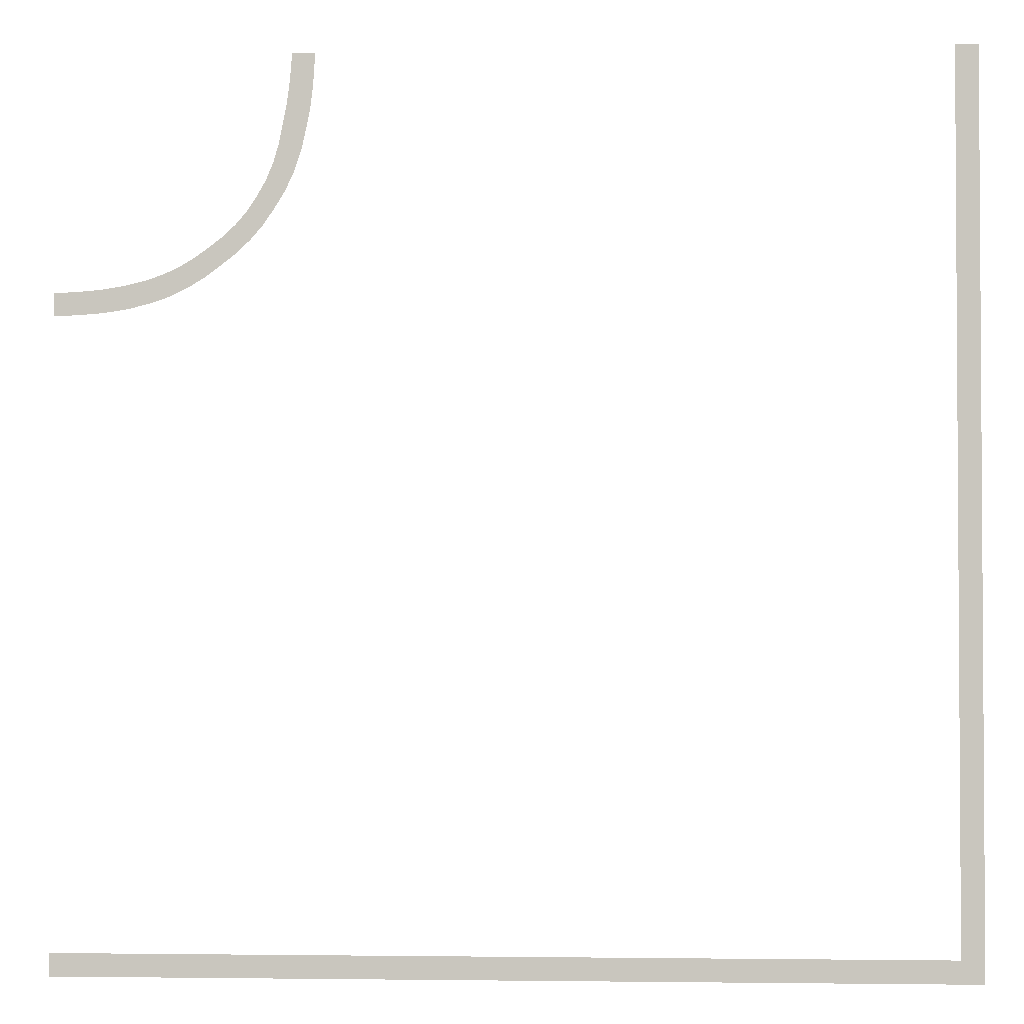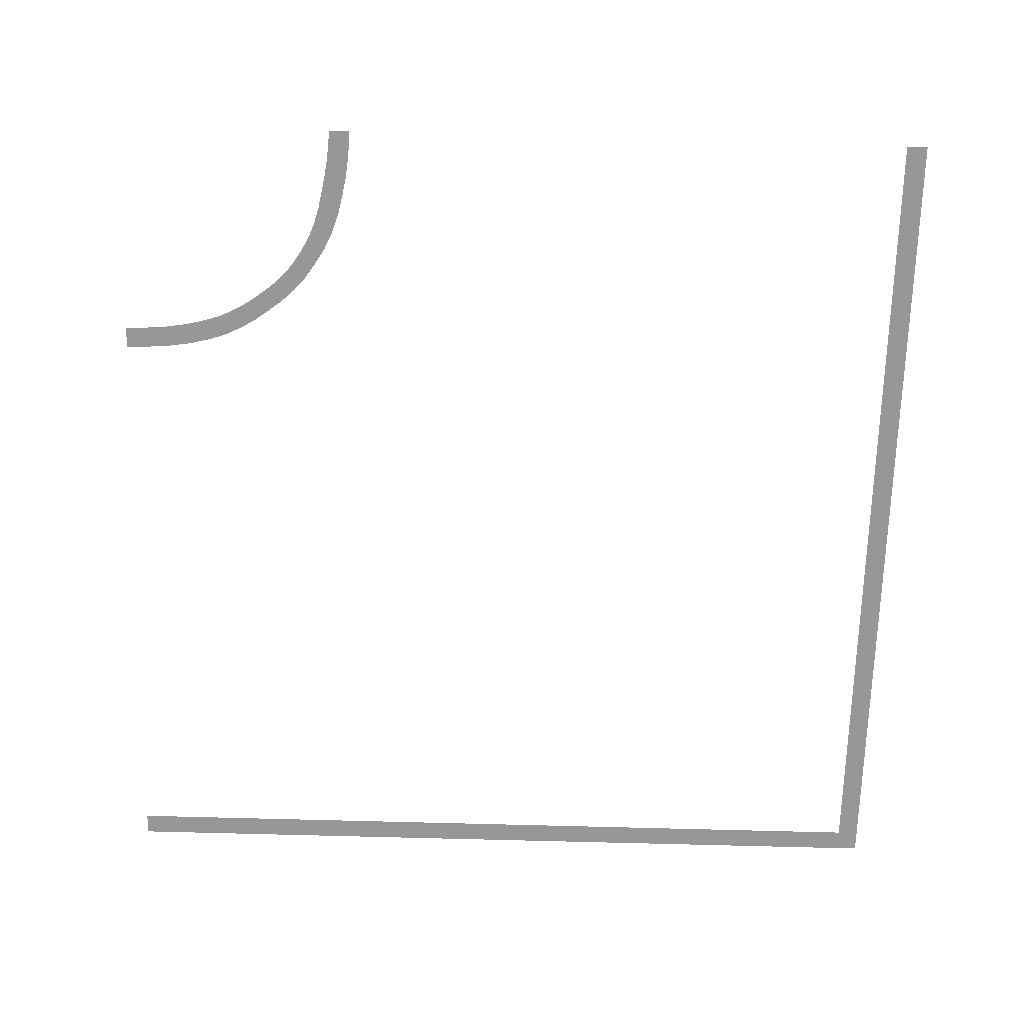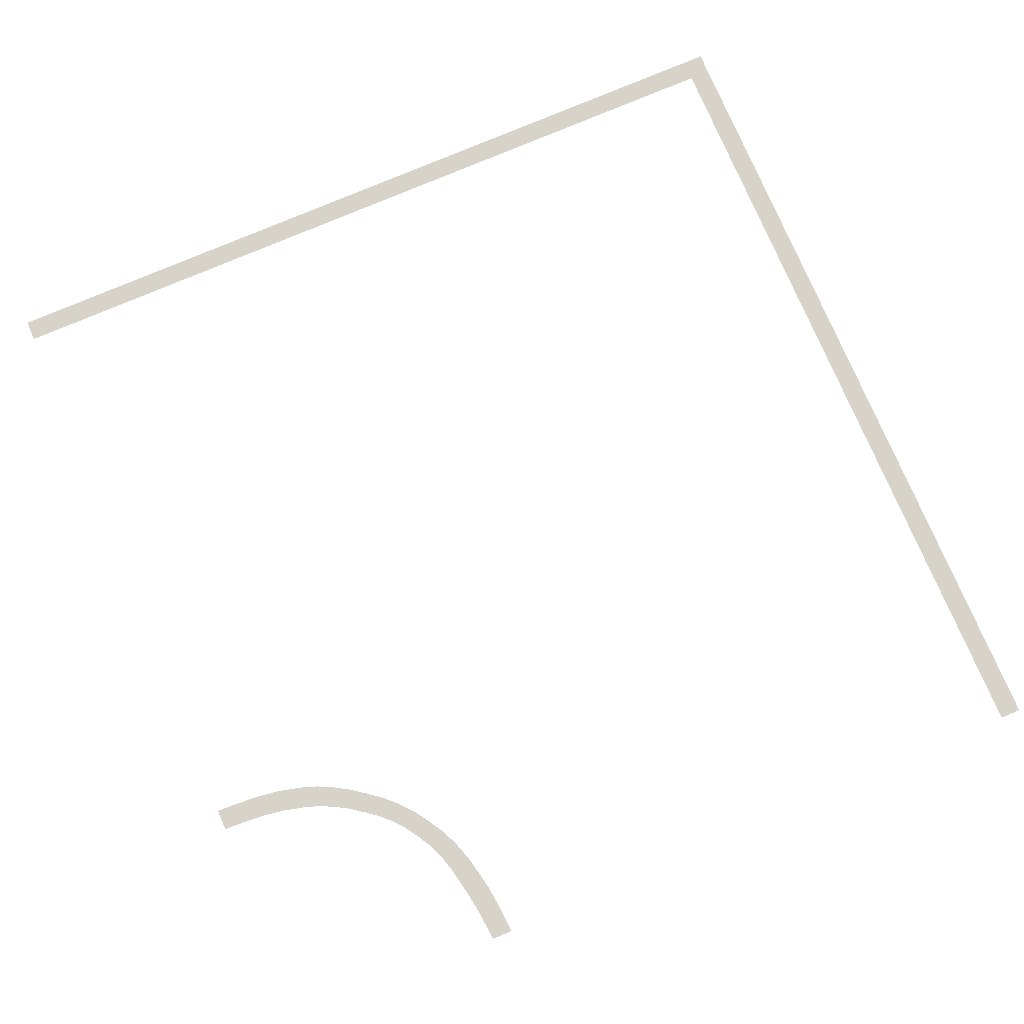
<metadata>
{"format":"obj","ext":"obj","renderer":"f3d","projection":"perspective","resolution":1024,"background":"white","views":[{"elev":-2.2,"azim":3.5,"up":"+Z"},{"elev":-68.1,"azim":-1.6,"up":"+Y"},{"elev":76.3,"azim":-23.1,"up":"+Y"}]}
</metadata>
<code>
v  11.9 0.15 -4.4
v  11.6 0.15 -4.1
v  11.6 0.15 7.5
v  11.9 0.15 7.5
v  -0 0.15 -4.4
v  -0 0.15 -4.1
v  -0 0.15 4.4
v  0.3074 0.15 4.416
v  0.3228 0.15 4.114
v  -0 0.15 4.1
v  1.212 0.15 4.561
v  1.429 0.15 4.633
v  1.517 0.15 4.345
v  1.272 0.15 4.261
v  2.023 0.15 4.98
v  2.203 0.15 5.117
v  2.381 0.15 4.901
v  2.185 0.15 4.749
v  2.643 0.15 5.633
v  2.767 0.15 5.852
v  3.015 0.15 5.707
v  2.865 0.15 5.463
v  3.289 0.15 6.525
v  2.983 0.15 6.585
v  3.027 0.15 6.812
v  3.336 0.15 6.766
v  3.226 0.15 6.241
v  3.135 0.15 5.967
v  2.863 0.15 6.086
v  2.934 0.15 6.332
v  2.723 0.15 5.258
v  2.561 0.15 5.071
v  2.369 0.15 5.272
v  2.517 0.15 5.444
v  1.974 0.15 4.593
v  1.75 0.15 4.458
v  1.636 0.15 4.729
v  1.835 0.15 4.845
v  0.9615 0.15 4.185
v  0.6447 0.15 4.138
v  0.6138 0.15 4.441
v  0.9157 0.15 4.488
v  3.388 0.15 7.254
v  3.367 0.15 7.009
v  3.061 0.15 7.04
v  3.084 0.15 7.27
v  3.1 0.15 7.5
v  3.4 0.15 7.5
g Road1TurnsMarkings
f 1 2 3
f 3 4 1
f 5 6 2
f 2 1 5
f 7 8 9
f 9 10 7
f 11 12 13
f 13 14 11
f 15 16 17
f 17 18 15
f 19 20 21
f 21 22 19
f 23 24 25
f 25 26 23
f 27 28 29
f 29 30 27
f 31 32 33
f 33 34 31
f 35 36 37
f 37 38 35
f 39 40 41
f 41 42 39
f 43 44 45
f 45 46 43
f 43 46 47
f 47 48 43
f 26 25 45
f 45 44 26
f 27 30 24
f 24 23 27
f 21 20 29
f 29 28 21
f 22 31 34
f 34 19 22
f 17 16 33
f 33 32 17
f 18 35 38
f 38 15 18
f 36 13 12
f 12 37 36
f 14 39 42
f 42 11 14
f 9 8 41
f 41 40 9

</code>
